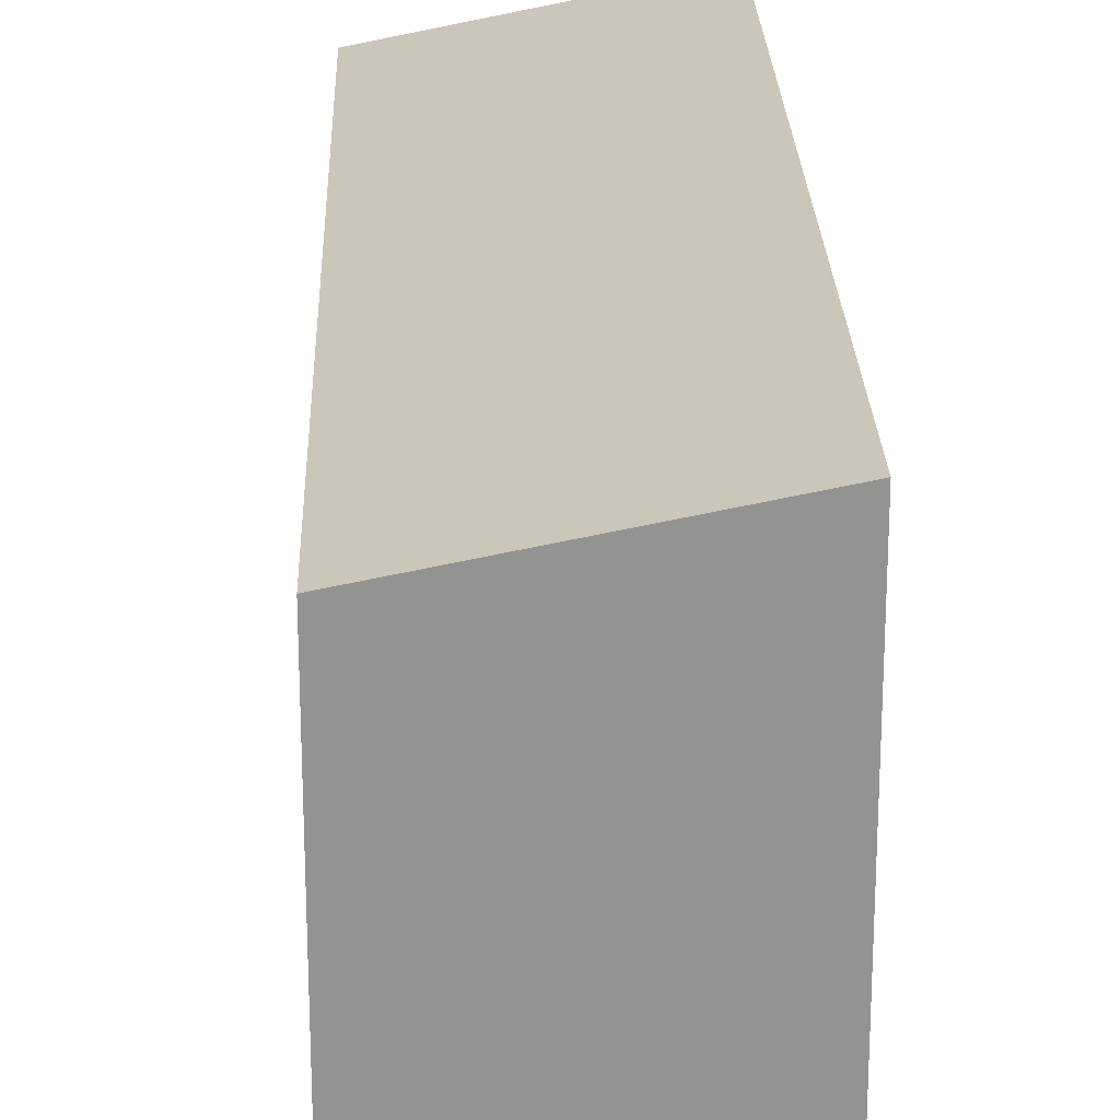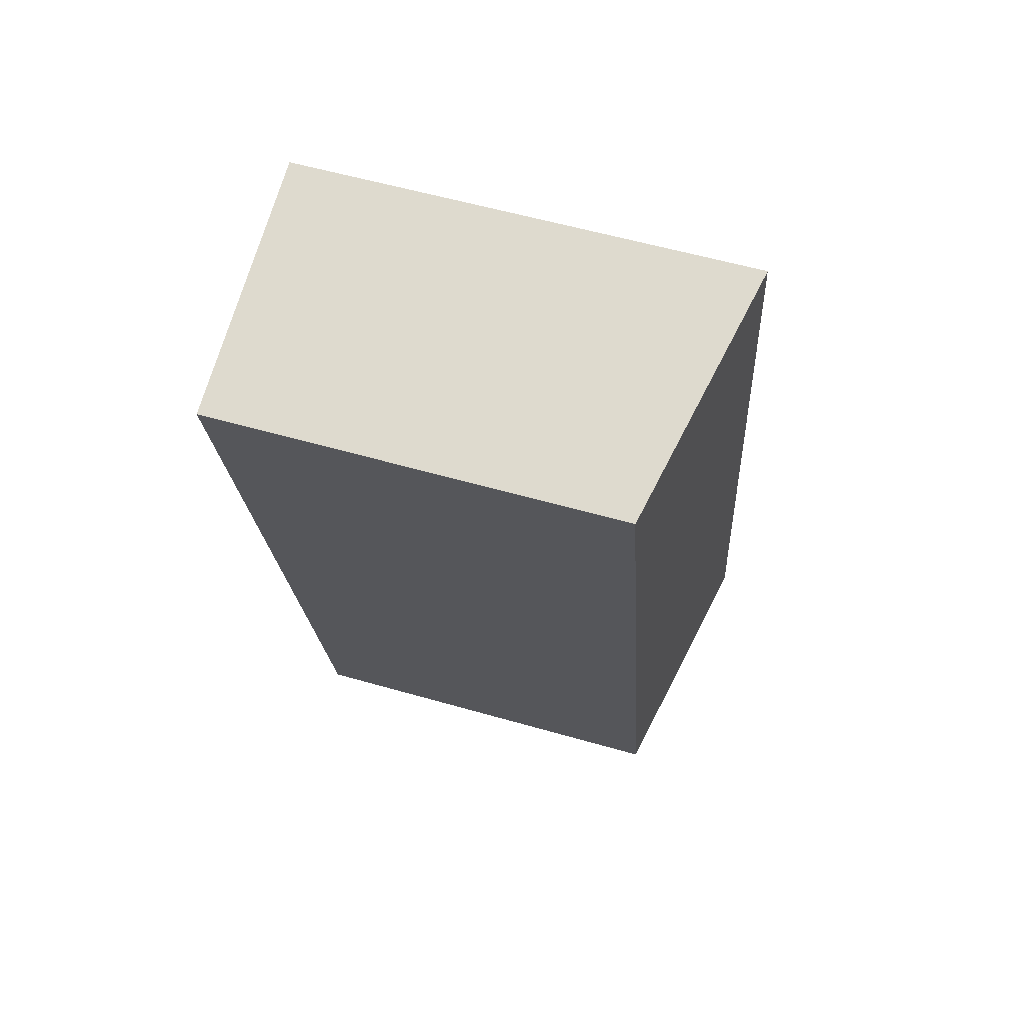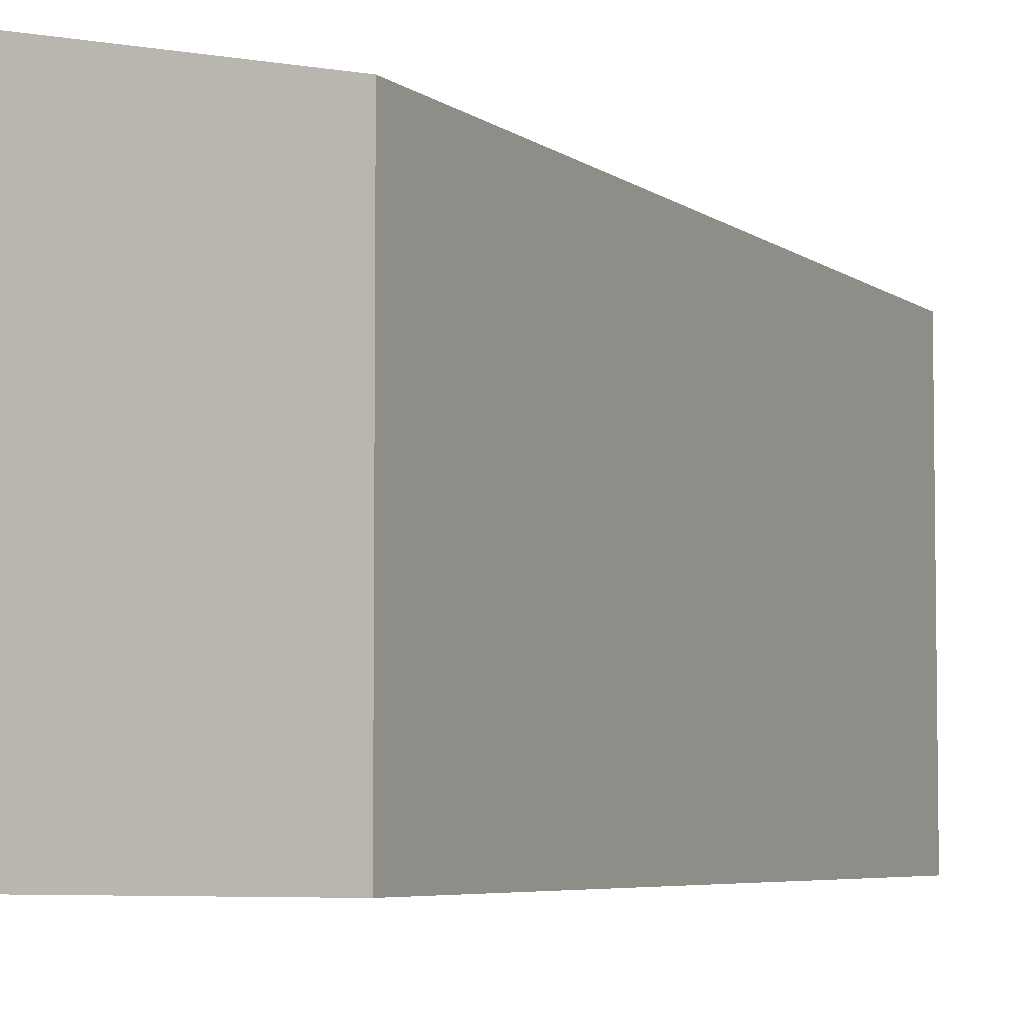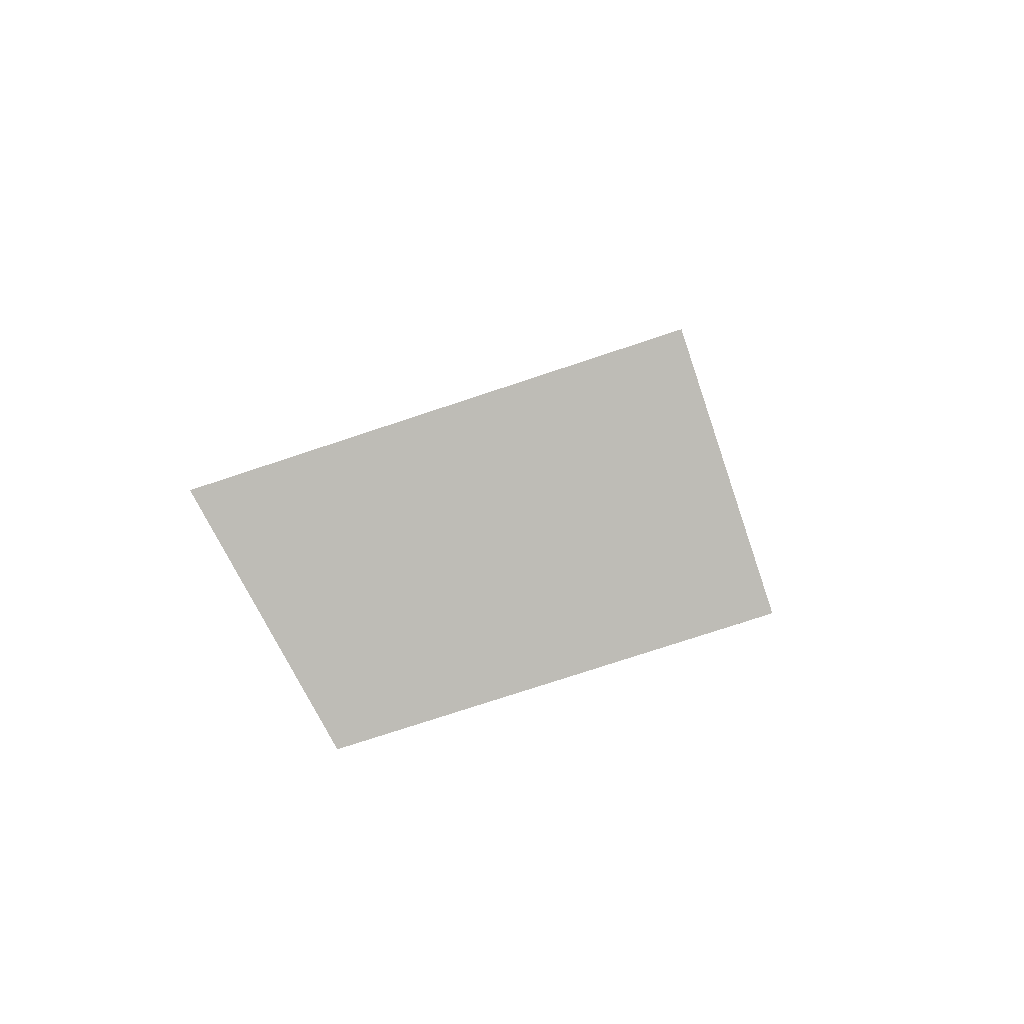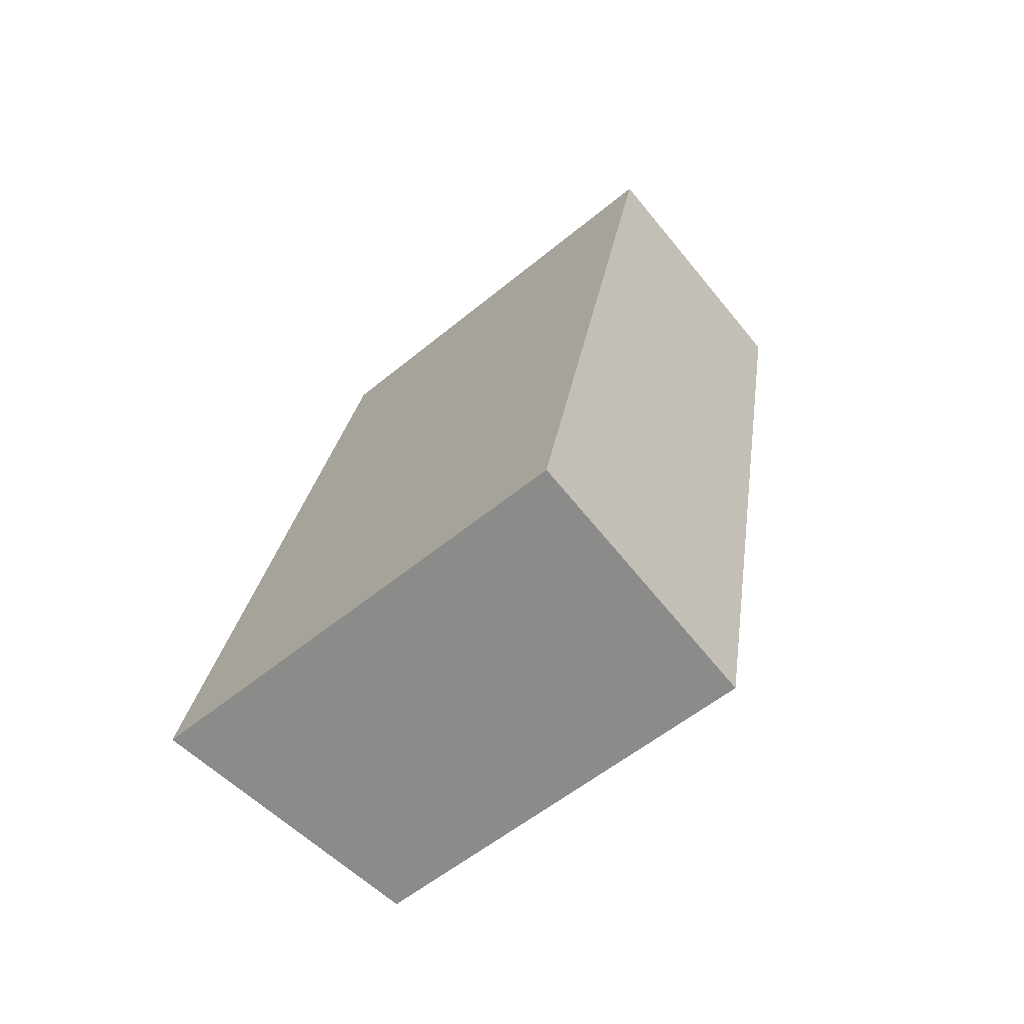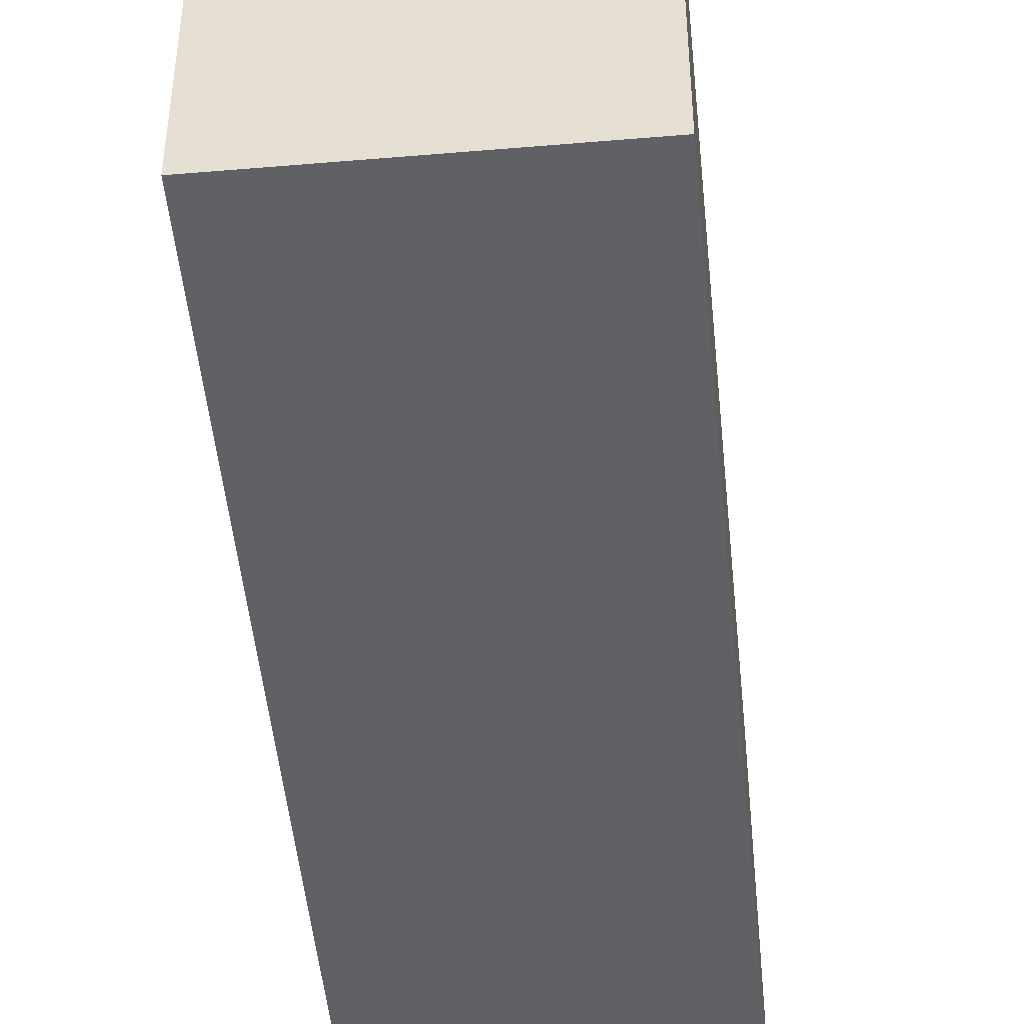
<metadata>
{"format":"obj","ext":"obj","renderer":"f3d","projection":"perspective","resolution":1024,"background":"white","views":[{"elev":23.5,"azim":-169.8,"up":"+Y"},{"elev":58.3,"azim":106.5,"up":"+Z"},{"elev":-5.2,"azim":37.1,"up":"+Y"},{"elev":-74.0,"azim":-71.5,"up":"+Z"},{"elev":-55.9,"azim":-49.1,"up":"+Z"},{"elev":-48.2,"azim":-162.5,"up":"+Y"}]}
</metadata>
<code>
v  5.833 5.377 10.69
v  0 6.078 3.722e-16
v  2.397 6.078 11.42
v  5.161 5.38 7.547
v  3.5 5.386 -0.212
v  2.193 5.631 -0.469
v  3.39 5.387 -0.725
v  3.39 4.439e-17 -0.725
v  3.5 1.298e-17 -0.212
v  5.161 -4.621e-16 7.547
v  5.833 -6.545e-16 10.69
v  0 0 0
v  2.193 2.872e-17 -0.469
v  2.397 -6.995e-16 11.42
g defaultobject
f 1 2 3
f 2 1 4
f 2 4 5
f 2 5 6
f 6 5 7
f 5 8 7
f 8 5 4
f 8 4 9
f 9 4 10
f 10 4 1
f 10 1 11
f 8 6 7
f 6 8 2
f 2 8 12
f 12 8 13
f 12 3 2
f 3 12 14
f 14 1 3
f 1 14 11
f 13 14 12
f 14 13 8
f 14 8 9
f 14 9 10
f 14 10 11

</code>
